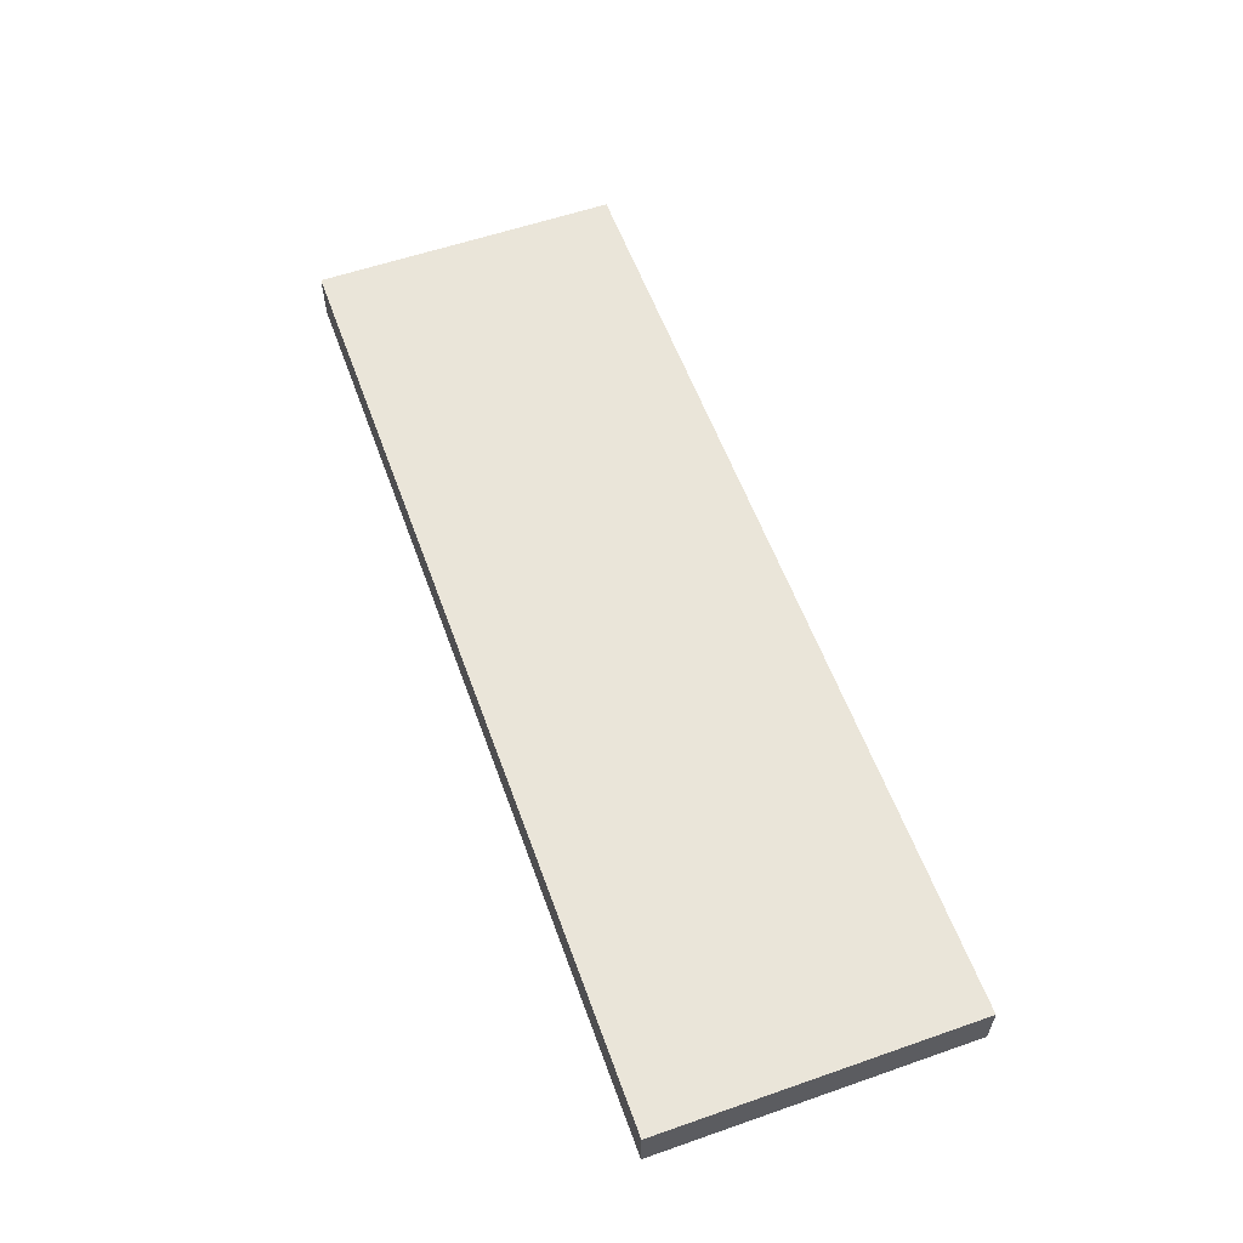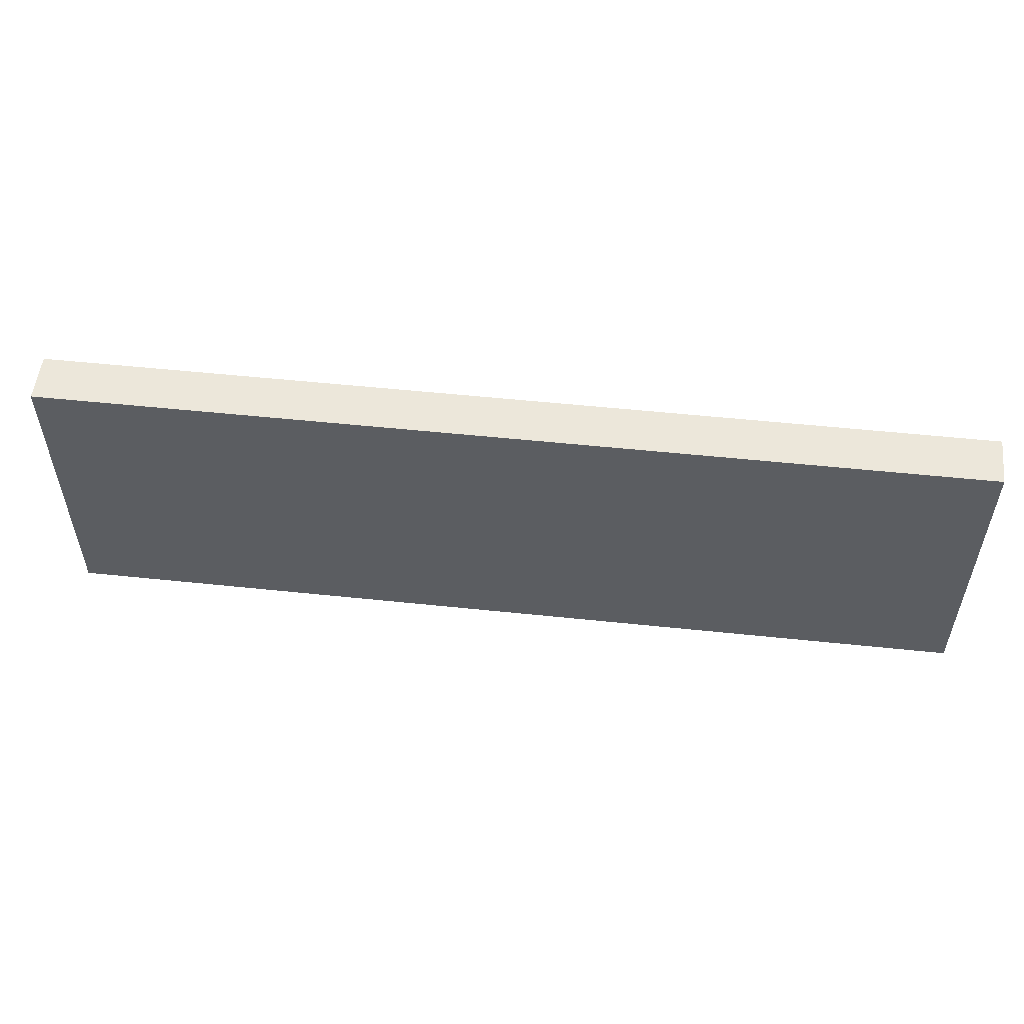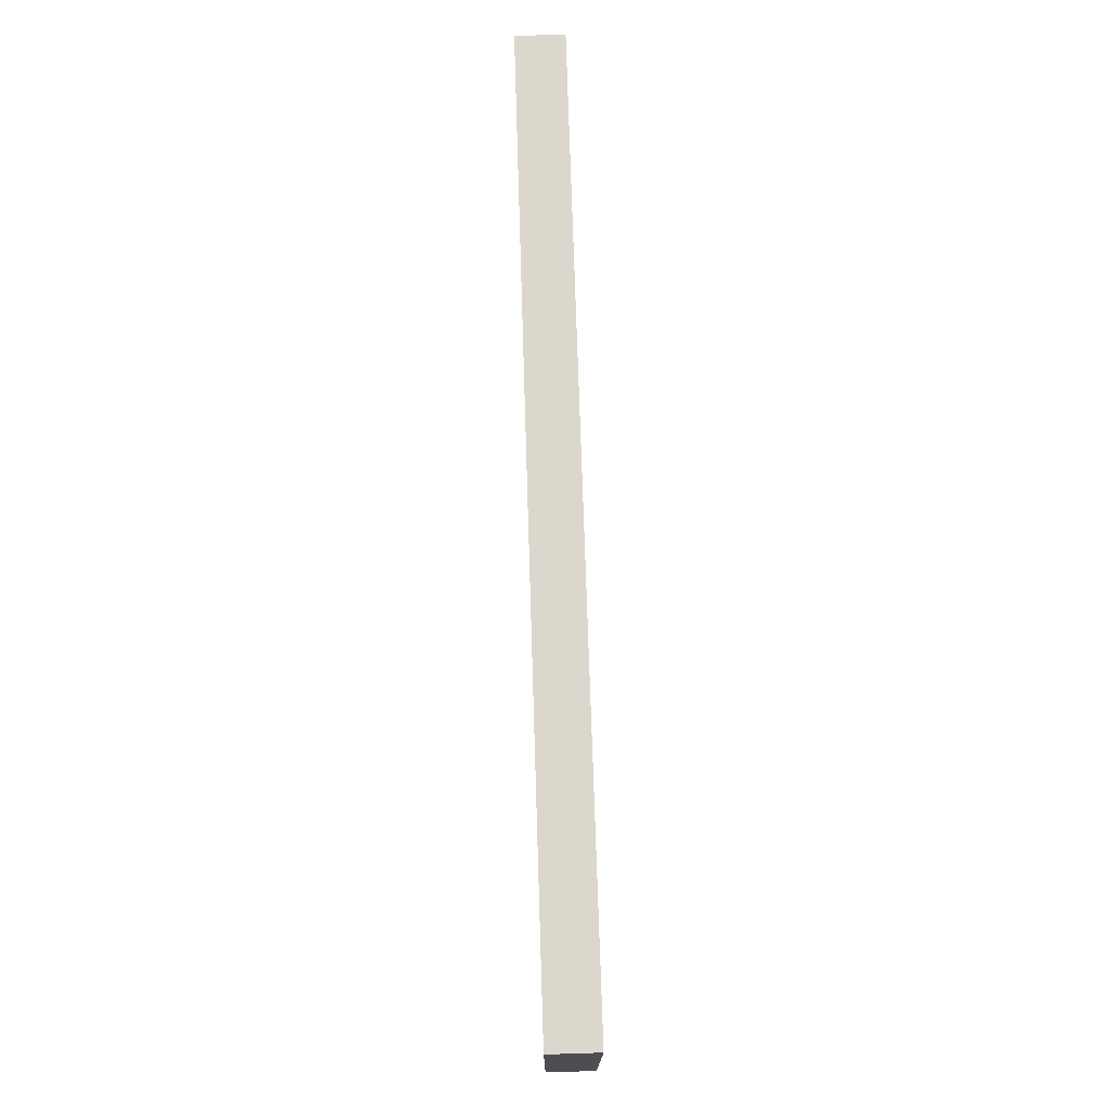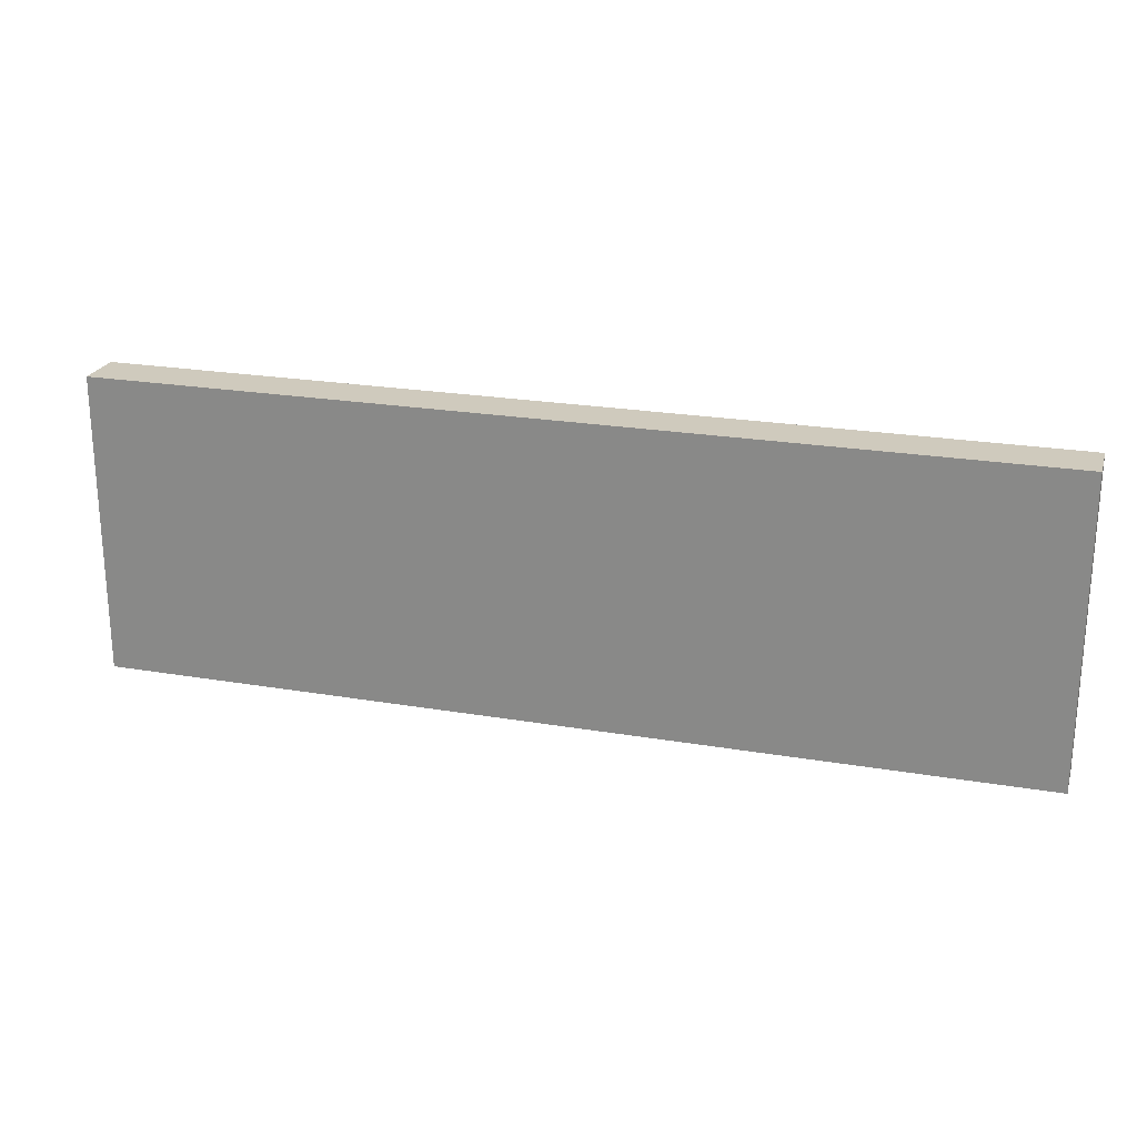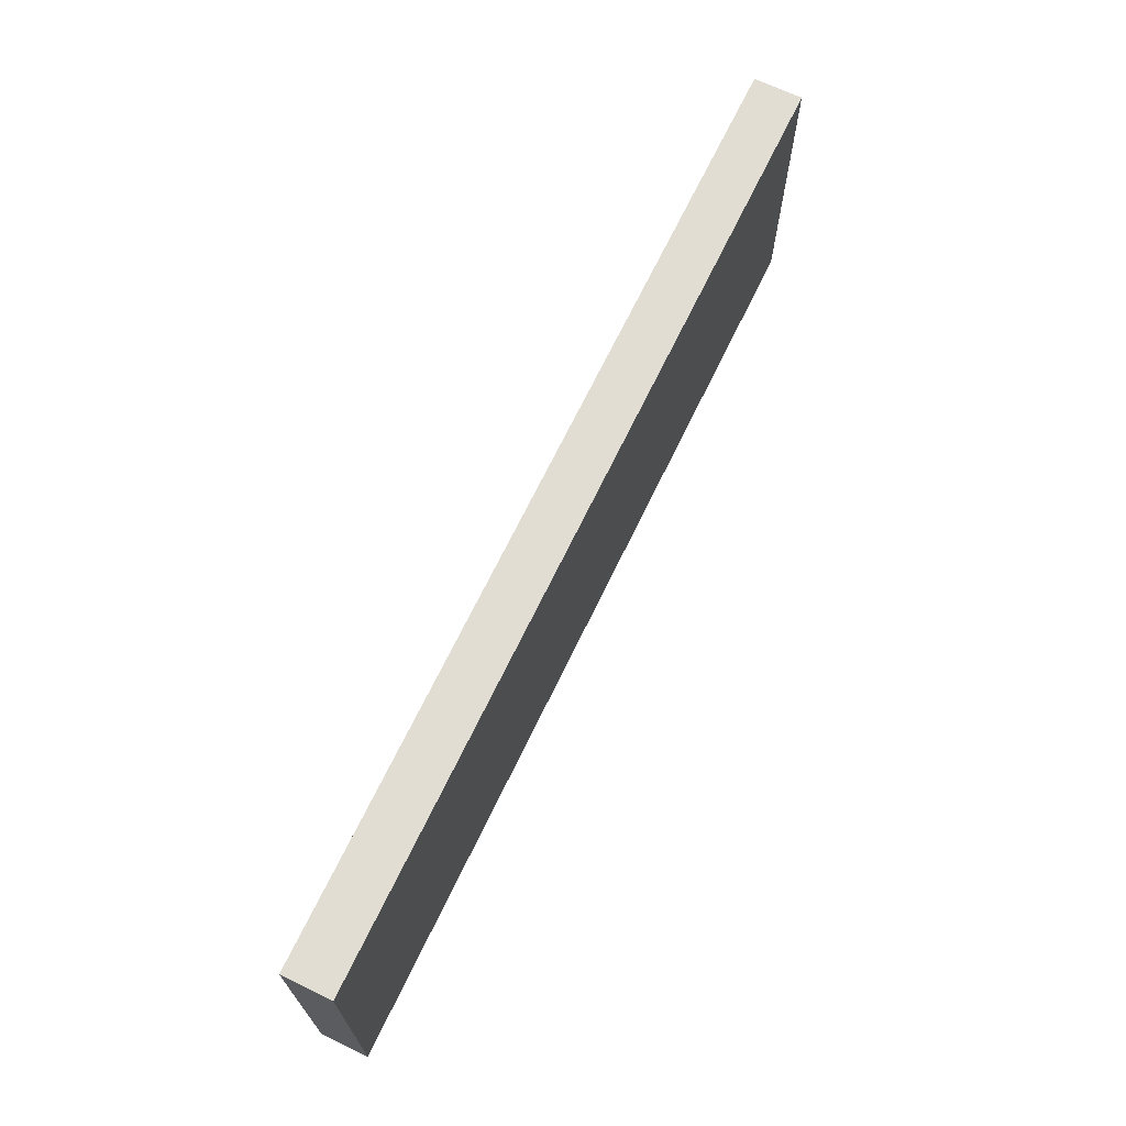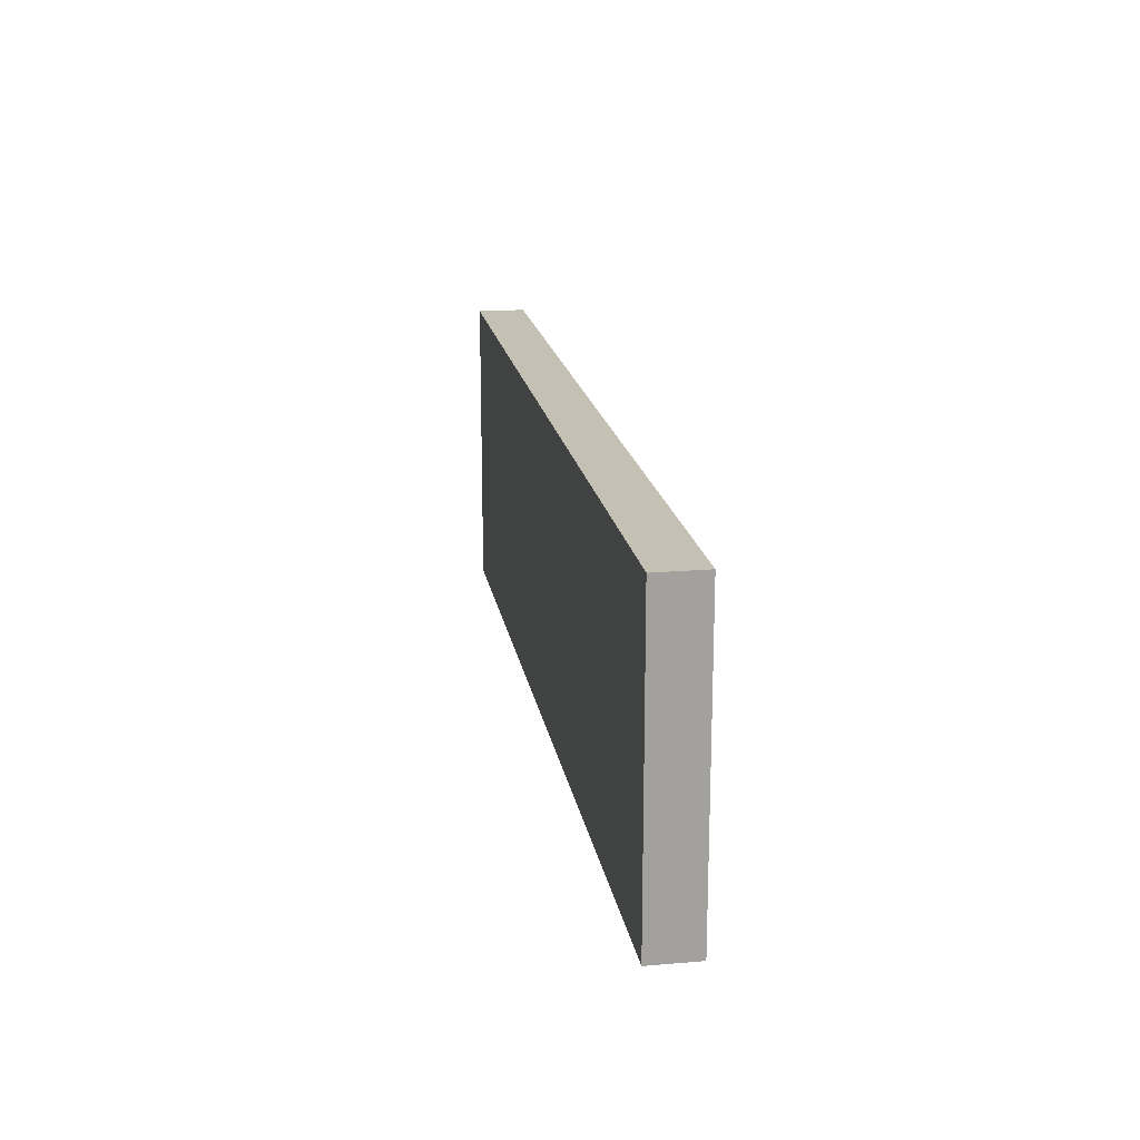
<metadata>
{"format":"obj","ext":"obj","renderer":"f3d","projection":"perspective","resolution":1024,"background":"white","views":[{"elev":57.9,"azim":70.2,"up":"+Z"},{"elev":53.8,"azim":6.4,"up":"+Y"},{"elev":72.9,"azim":88.2,"up":"+Y"},{"elev":22.9,"azim":16.2,"up":"+Y"},{"elev":68.3,"azim":115.7,"up":"+Y"},{"elev":18.3,"azim":80.6,"up":"+Y"}]}
</metadata>
<code>
o Group12/mesh18/mesh18-geometry#mesh18-geometry
v 0.4338 -0.373 -0.182
v 0.09455 -0.2629 -0.182
v 0.4338 -0.2629 -0.182
v 0.09455 -0.373 -0.182
v 0.09455 -0.2629 -0.1996
v 0.4338 -0.373 -0.1996
v 0.4338 -0.2629 -0.1996
v 0.09455 -0.373 -0.1996
f 1 2 3
f 2 1 4
f 3 5 2
f 6 3 1
f 4 6 1
f 5 4 2
f 5 3 7
f 3 6 7
f 6 4 8
f 4 5 8
f 6 5 7
f 5 6 8
f 3 2 1
f 4 1 2
f 2 5 3
f 1 3 6
f 1 6 4
f 2 4 5
f 7 3 5
f 7 6 3
f 8 4 6
f 8 5 4
f 7 5 6
f 8 6 5

</code>
